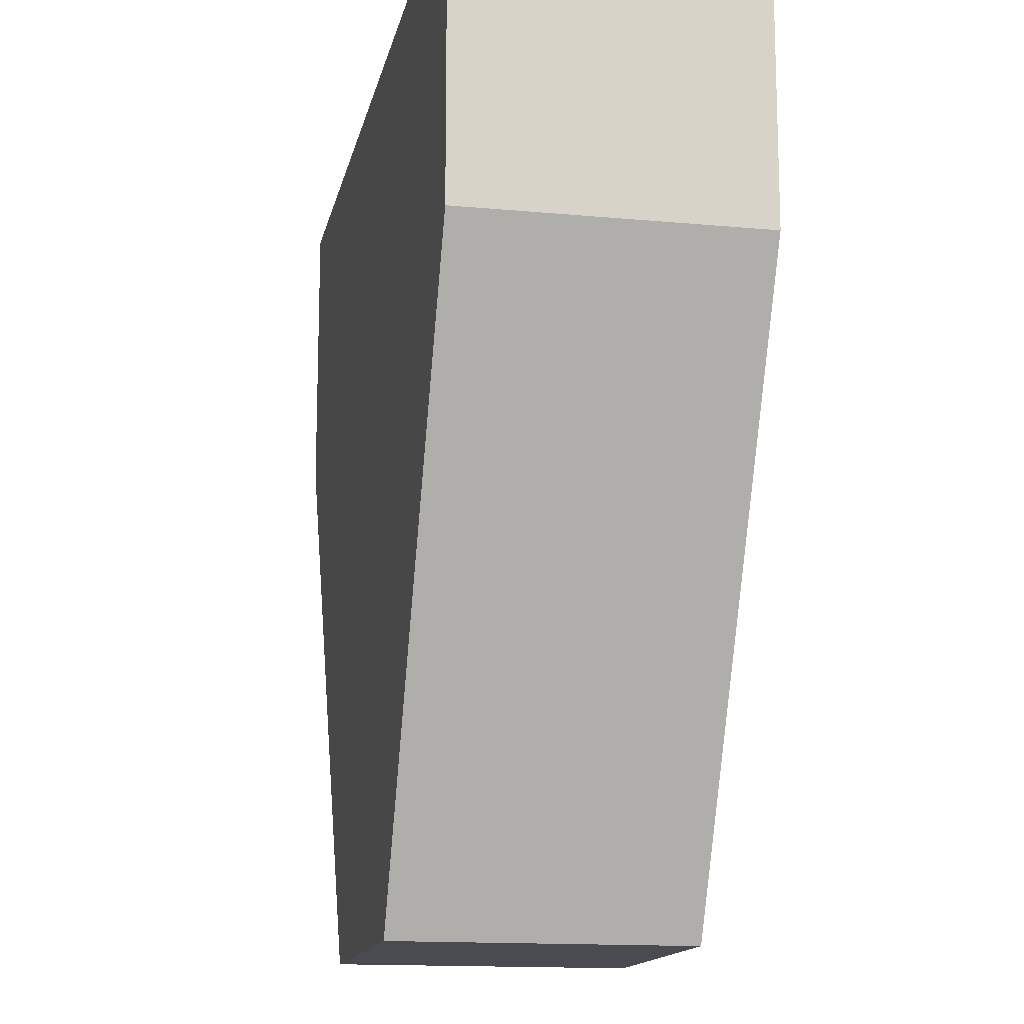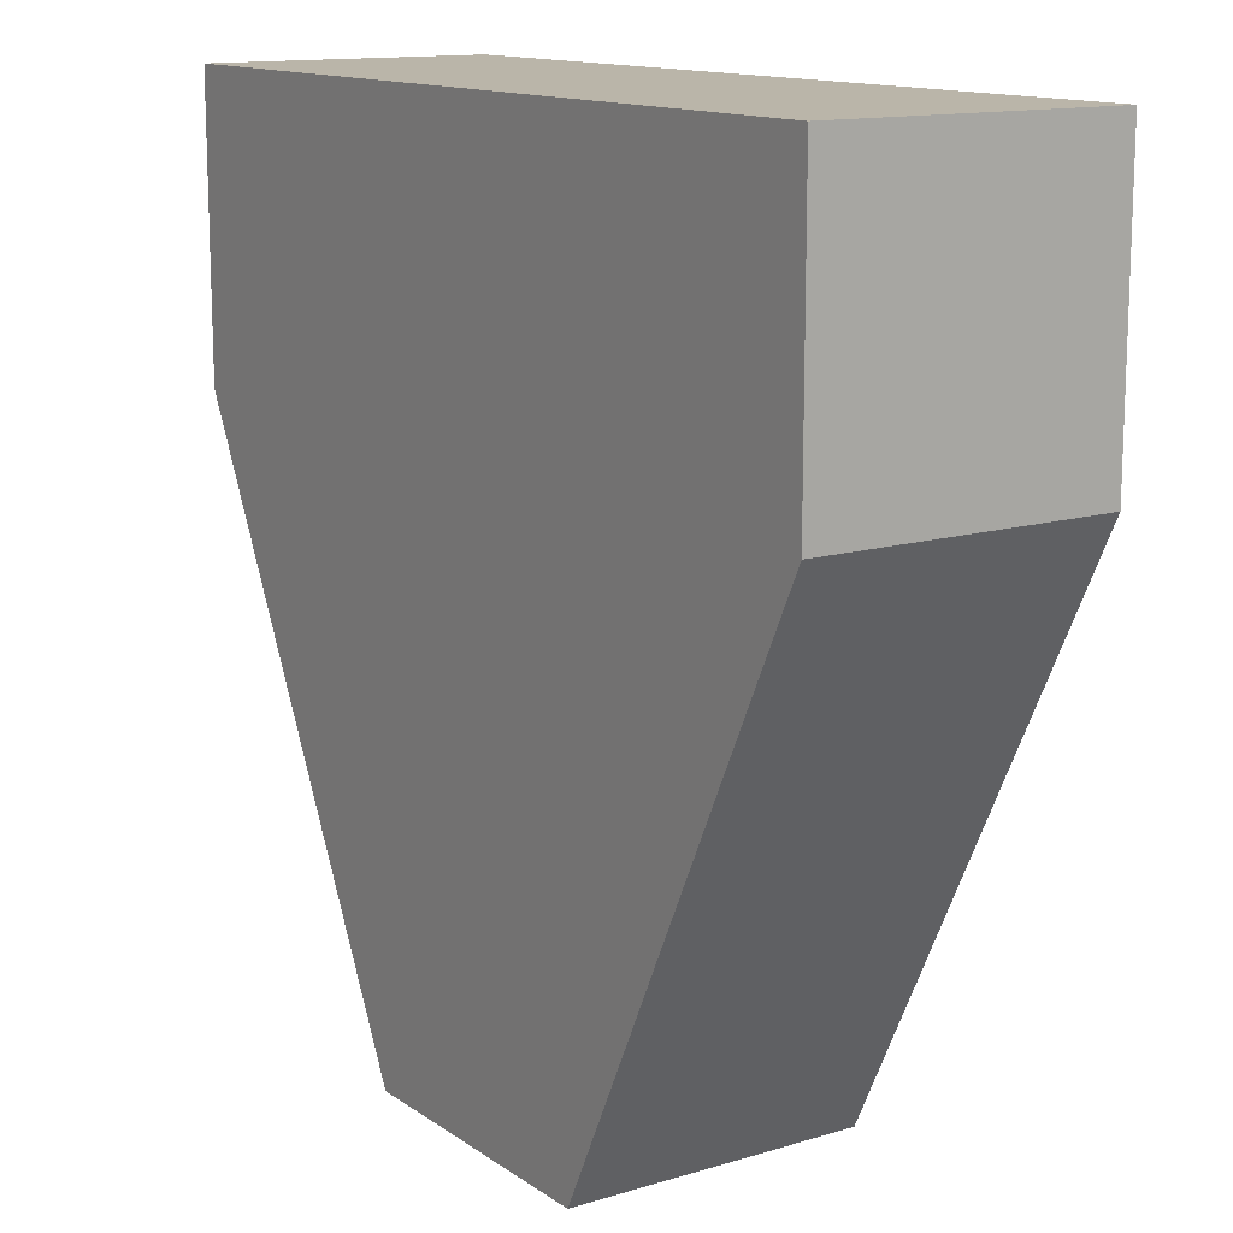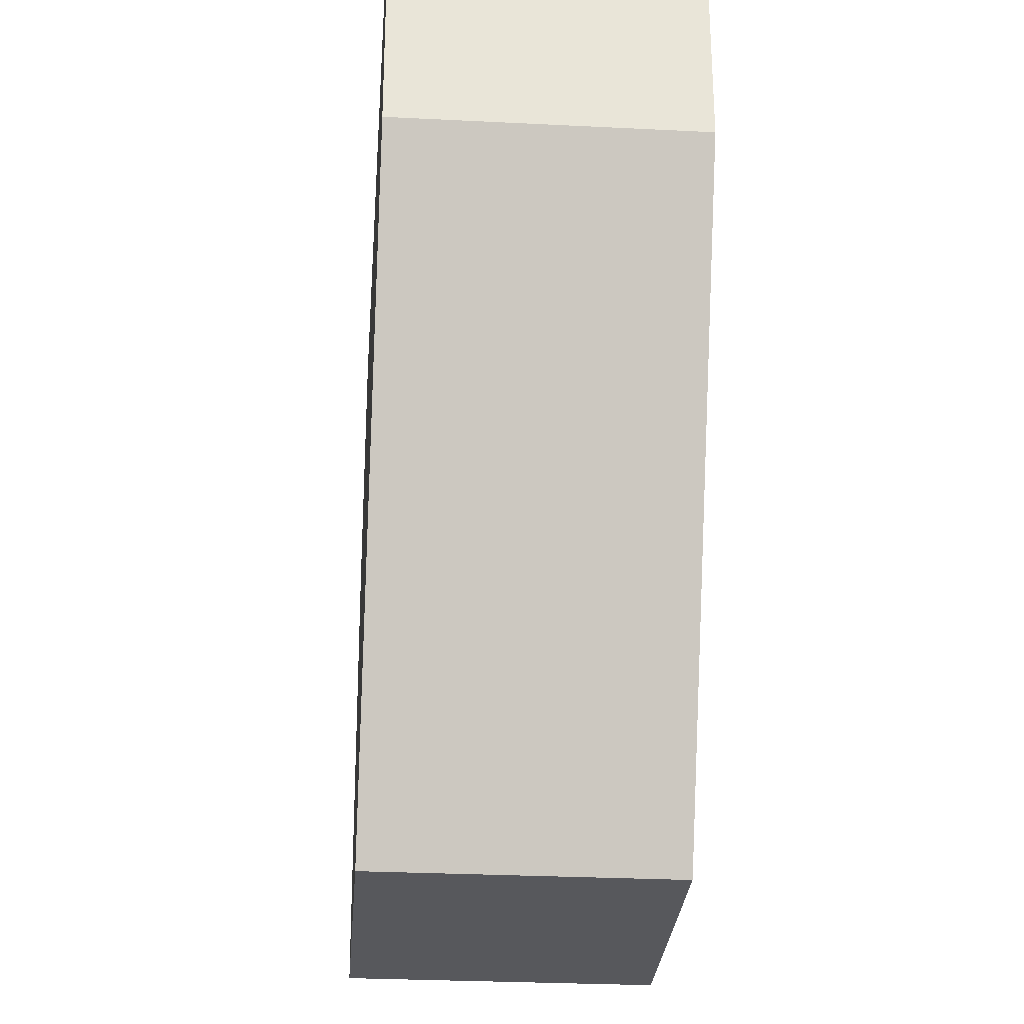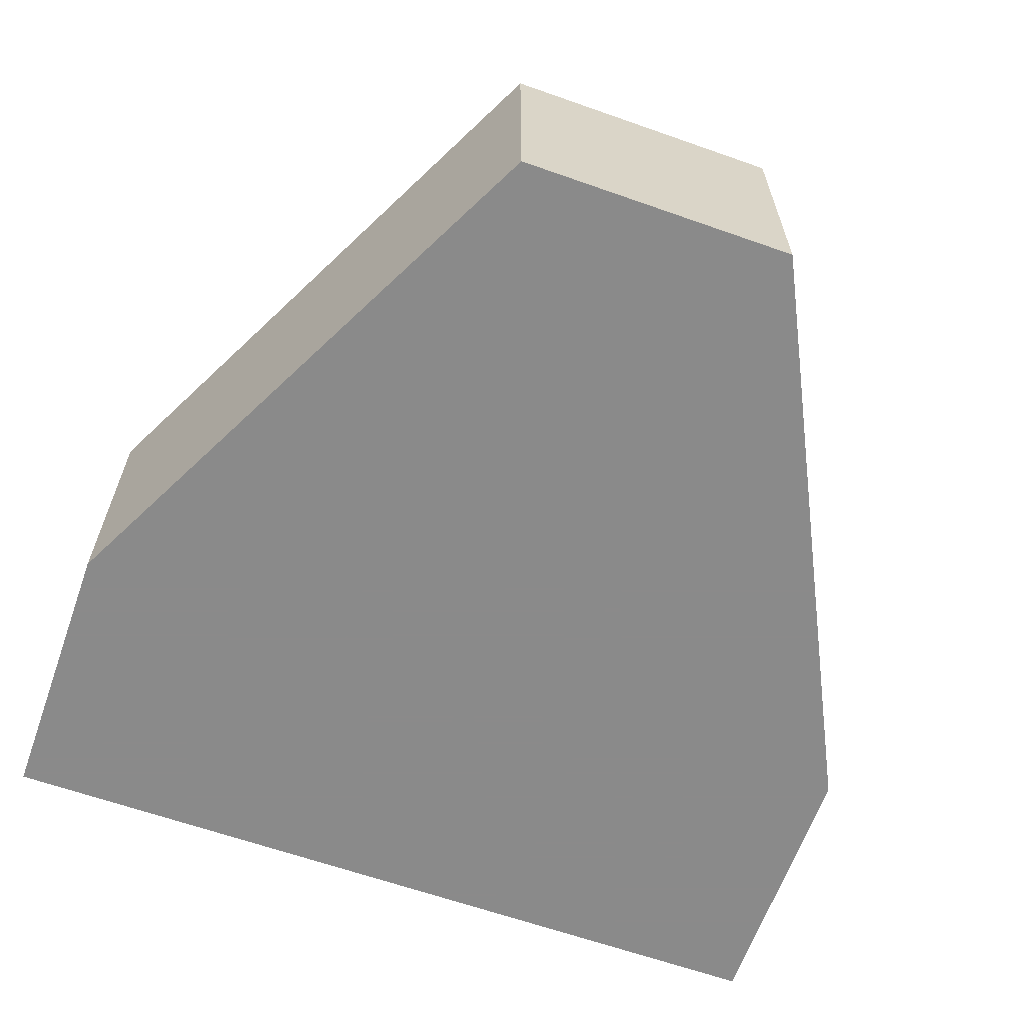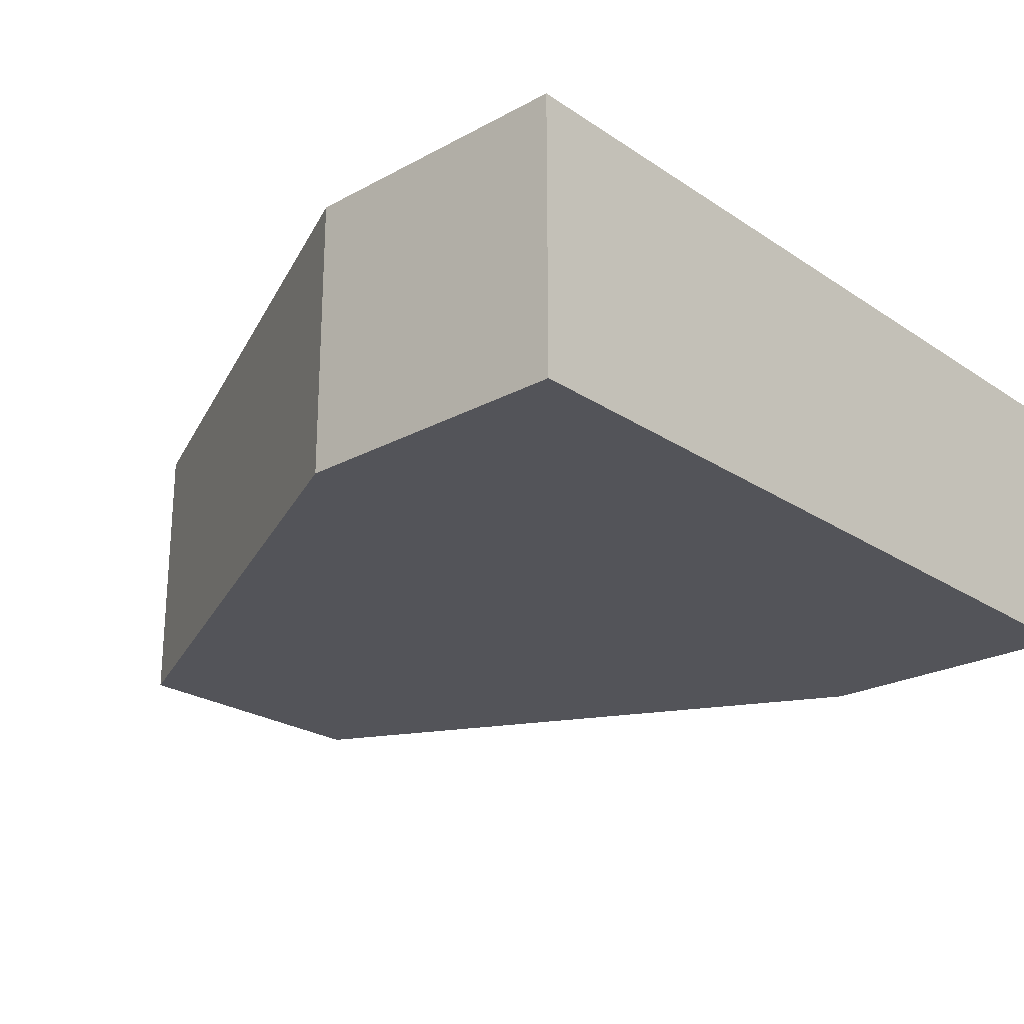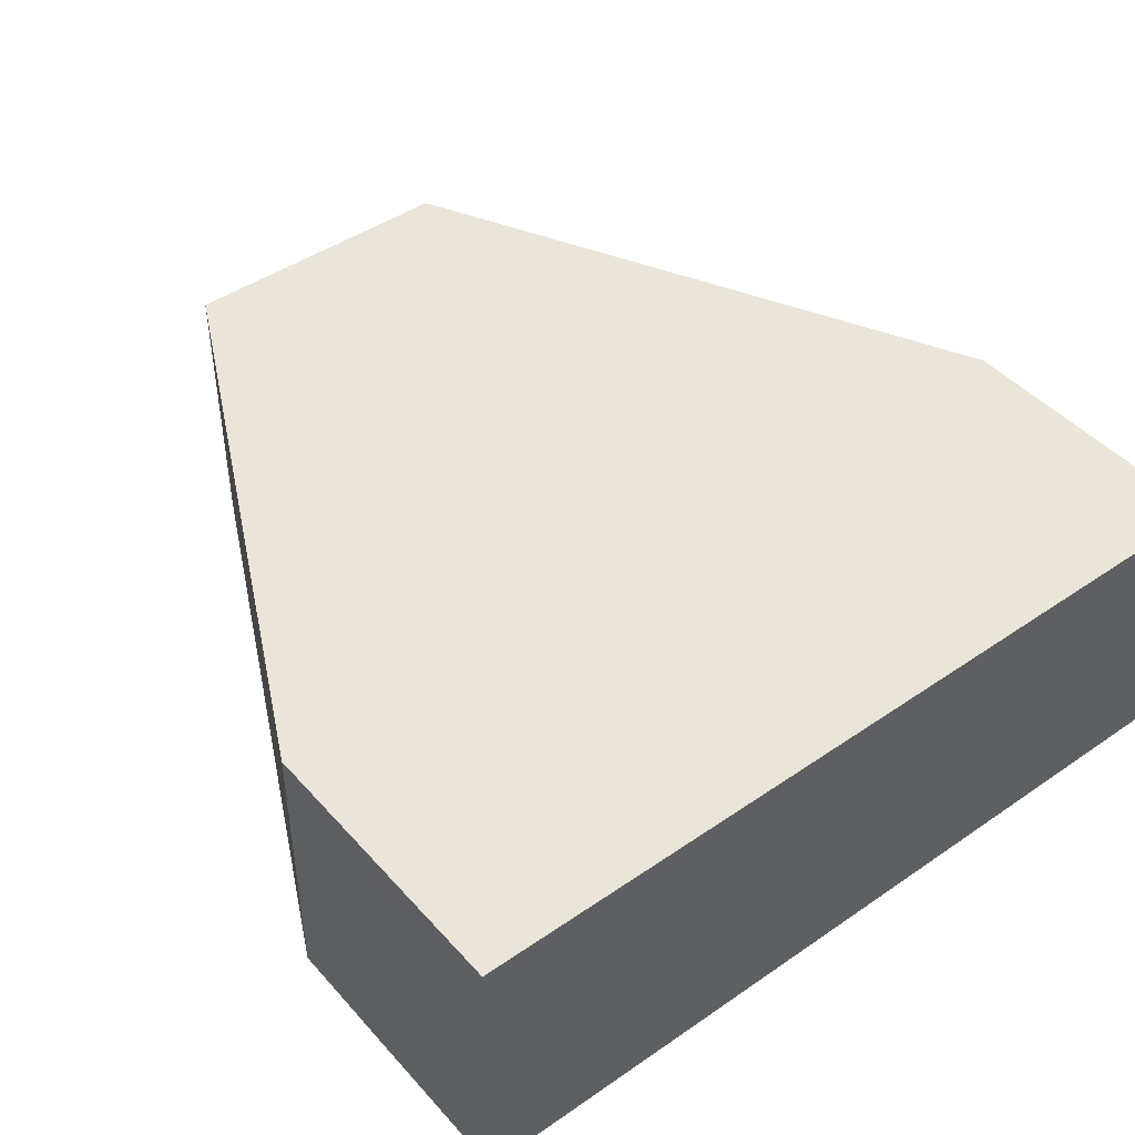
<metadata>
{"format":"obj","ext":"obj","renderer":"f3d","projection":"perspective","resolution":1024,"background":"white","views":[{"elev":-14.5,"azim":-101.5,"up":"+Z"},{"elev":13.5,"azim":55.9,"up":"+Z"},{"elev":-28.8,"azim":85.7,"up":"+Z"},{"elev":-63.6,"azim":160.4,"up":"+Y"},{"elev":-23.7,"azim":-47.9,"up":"+Y"},{"elev":45.0,"azim":-38.6,"up":"+Y"}]}
</metadata>
<code>
o FrontHull
v 6 -2 2
v 6 2 2
v 6 2 -2
v 6 -2 -2
v 2 -2 -2
v 2 2 -2
v 2 -2 2
v 2 2 2
v 2 -2 -10
v 2 2 -10
v 0 -2 -2
v 0 2 -2
v 0 -2 2
v 0 2 2
v 0 -2 -10
v 0 2 -10
v -6 -2 2
v -6 2 2
v -6 2 -2
v -6 -2 -2
v -2 -2 -2
v -2 2 -2
v -2 -2 2
v -2 2 2
v -2 -2 -10
v -2 2 -10
f 6 3 10
f 4 3 2 1
f 5 4 1 7
f 9 10 3 4
f 4 5 9
f 15 16 10 9
f 3 6 8 2
f 11 5 7 13
f 1 2 8 7
f 12 6 10 16
f 7 8 14 13
f 6 12 14 8
f 5 11 15 9
f 22 26 19
f 20 17 18 19
f 21 23 17 20
f 25 20 19 26
f 20 25 21
f 15 25 26 16
f 19 18 24 22
f 11 13 23 21
f 17 23 24 18
f 12 16 26 22
f 23 13 14 24
f 22 24 14 12
f 21 25 15 11

</code>
